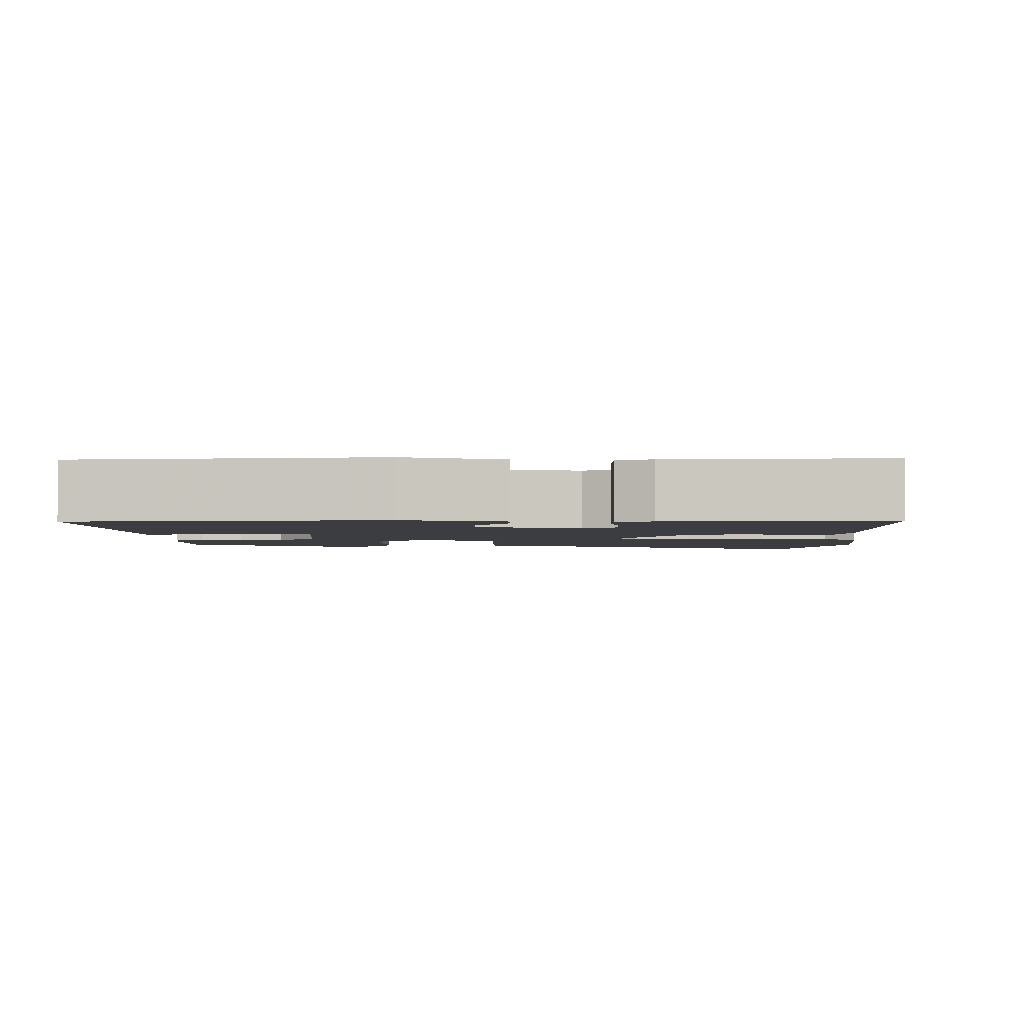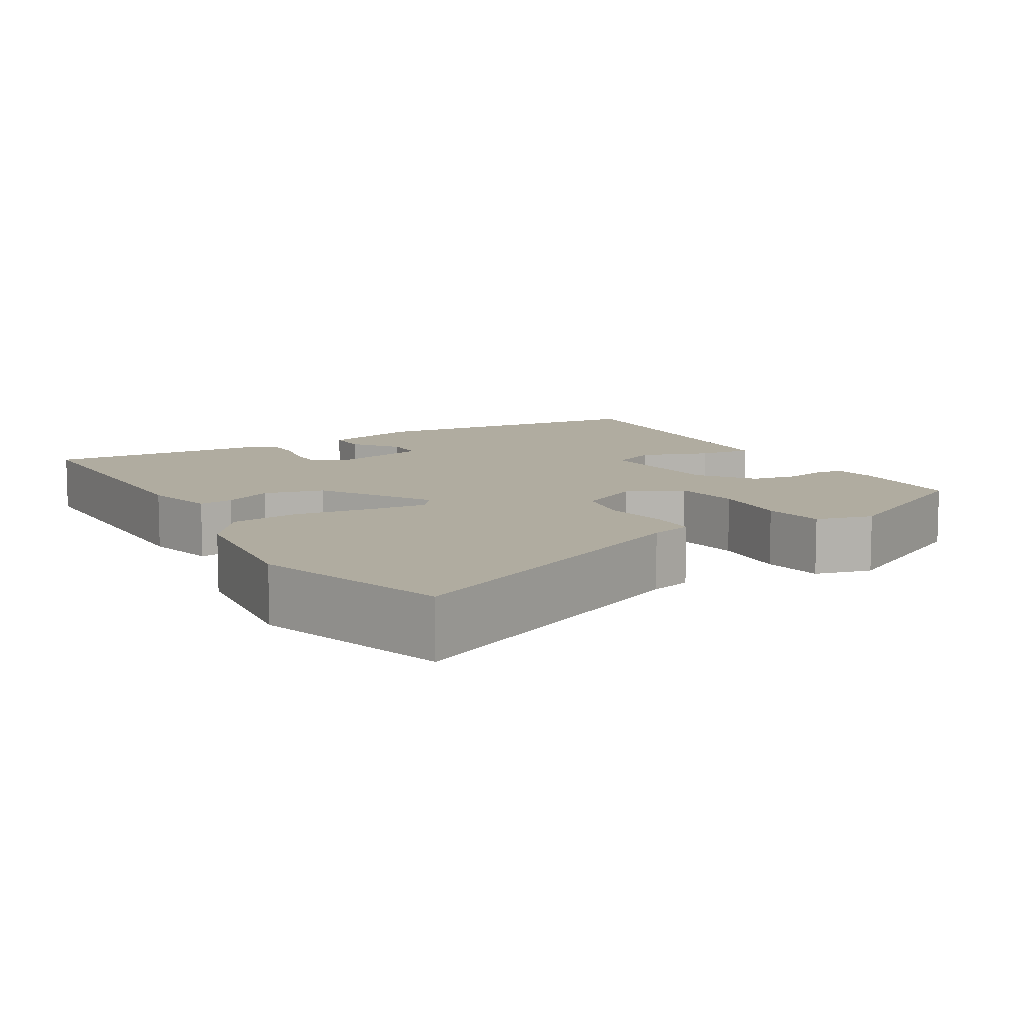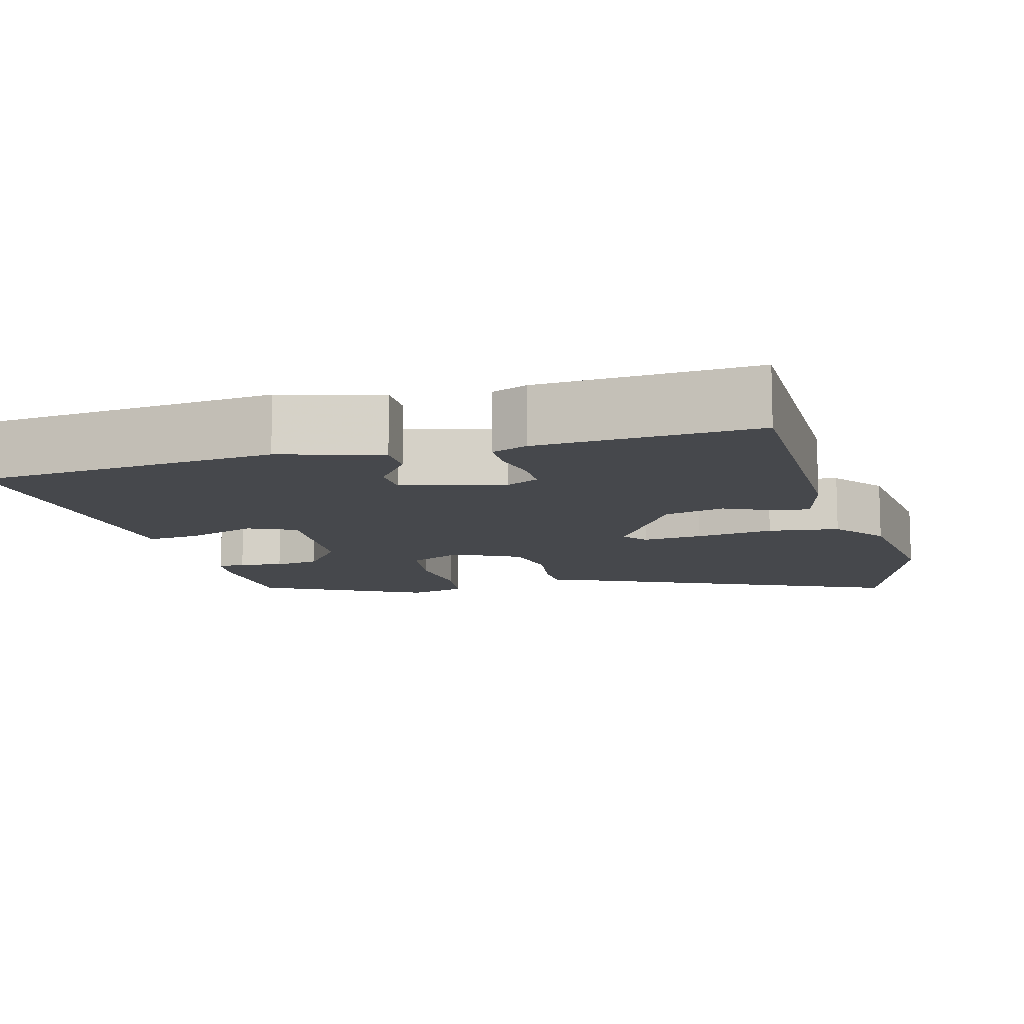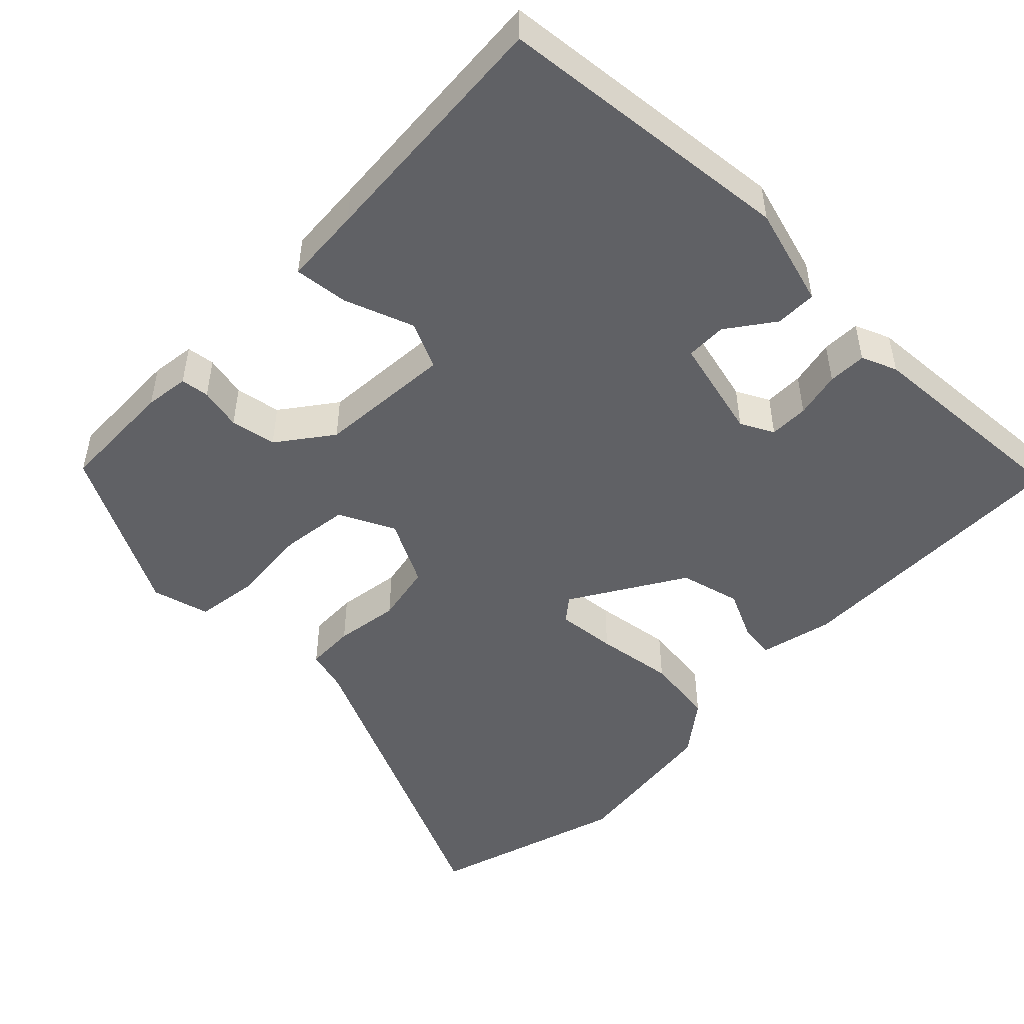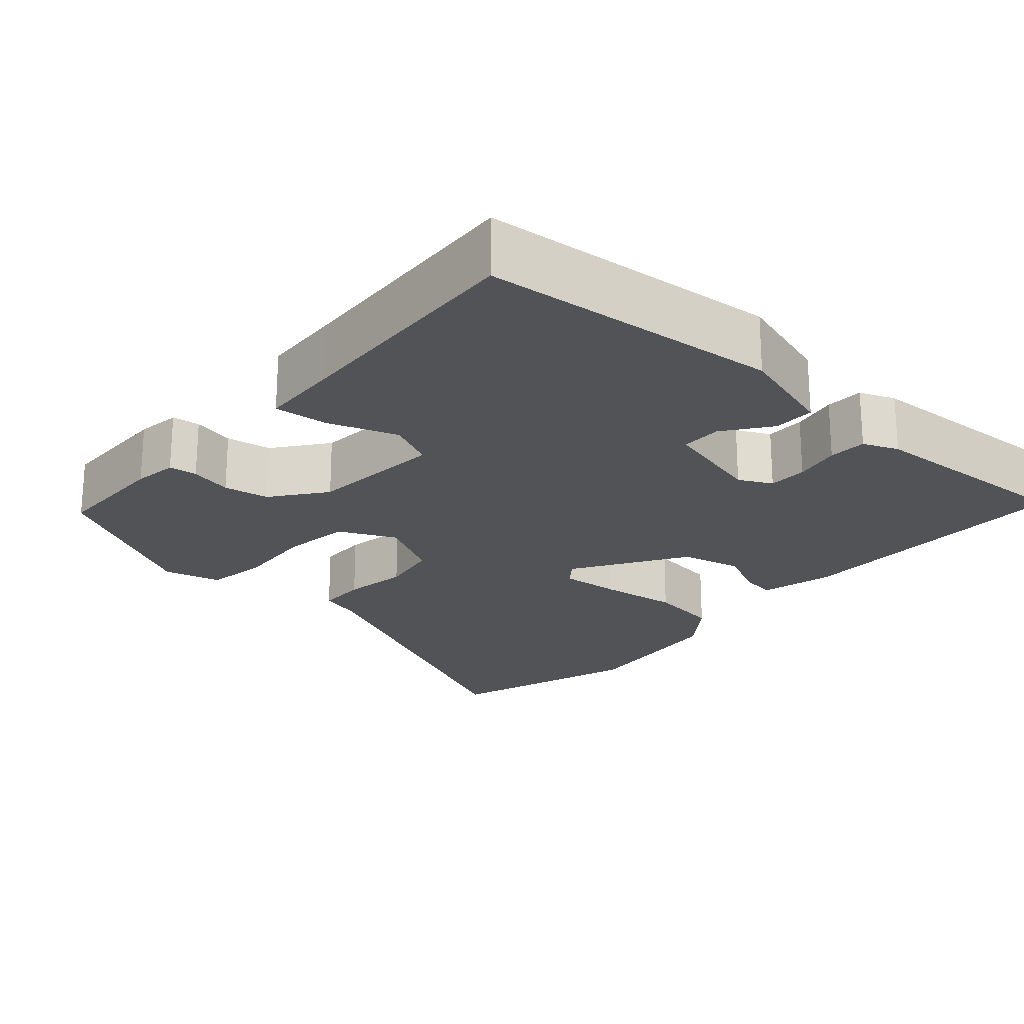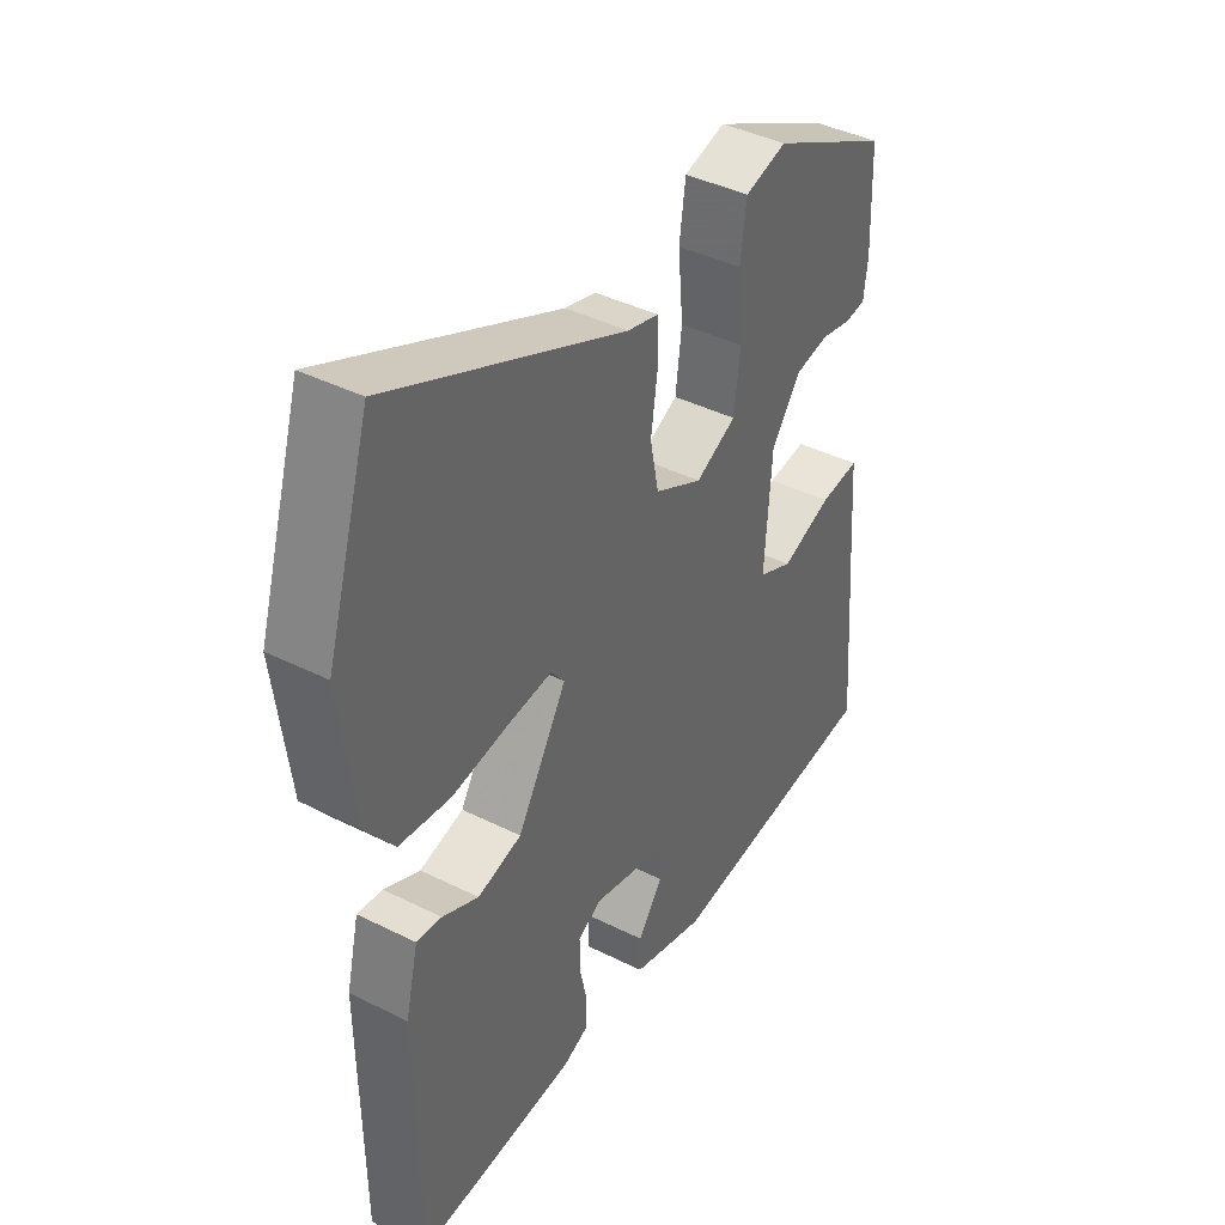
<metadata>
{"format":"obj","ext":"obj","renderer":"f3d","projection":"perspective","resolution":1024,"background":"white","views":[{"elev":-2.6,"azim":179.8,"up":"+Y"},{"elev":9.9,"azim":-31.1,"up":"+Y"},{"elev":-11.1,"azim":-165.2,"up":"+Y"},{"elev":-49.6,"azim":135.2,"up":"+Y"},{"elev":-22.4,"azim":137.6,"up":"+Y"},{"elev":41.0,"azim":-58.6,"up":"+Z"}]}
</metadata>
<code>
v 0.493 0.07 -0.466
v 0.111 0.07 -0.507
v -0.017 0.07 -0.471
v -0.017 0.07 -0.418
v 0.026 0.07 -0.358
v 0.025 0.07 -0.306
v -0.105 0.07 -0.275
v -0.147 0.07 -0.297
v -0.147 0.07 -0.347
v -0.134 0.07 -0.406
v -0.135 0.07 -0.455
v -0.18 0.07 -0.474
v -0.458 0.07 -0.493
v -0.462 0.07 -0.122
v -0.44 0.07 -0.029
v -0.396 0.07 -0.034
v -0.333 0.07 -0.063
v -0.256 0.07 -0.043
v -0.17 0.07 0.1
v -0.194 0.07 0.13
v -0.27 0.07 0.122
v -0.369 0.07 0.107
v -0.459 0.07 0.118
v -0.51 0.07 0.185
v -0.535 0.07 0.385
v -0.459 0.07 0.634
v -0.05 0.07 0.451
v 0.004 0.07 0.437
v 0.006 0.07 0.375
v -0.006 0.07 0.293
v 0.009 0.07 0.218
v 0.092 0.07 0.176
v 0.163 0.07 0.211
v 0.174 0.07 0.297
v 0.165 0.07 0.398
v 0.176 0.07 0.477
v 0.249 0.07 0.497
v 0.458 0.07 0.39
v 0.463 0.07 0.24
v 0.456 0.07 0.184
v 0.42 0.07 0.179
v 0.366 0.07 0.19
v 0.308 0.07 0.179
v 0.257 0.07 0.11
v 0.245 0.07 -0.062
v 0.305 0.07 -0.089
v 0.393 0.07 -0.056
v 0.462 0.07 -0.048
v 0.469 0.07 -0.147
v 0.493 0 -0.466
v 0.111 0 -0.507
v -0.017 0 -0.471
v -0.017 0 -0.418
v 0.026 0 -0.358
v 0.025 0 -0.306
v -0.105 0 -0.275
v -0.147 0 -0.297
v -0.147 0 -0.347
v -0.134 0 -0.406
v -0.135 0 -0.455
v -0.18 0 -0.474
v -0.458 0 -0.493
v -0.462 0 -0.122
v -0.44 0 -0.029
v -0.396 0 -0.034
v -0.333 0 -0.063
v -0.256 0 -0.043
v -0.17 0 0.1
v -0.194 0 0.13
v -0.27 0 0.122
v -0.369 0 0.107
v -0.459 0 0.118
v -0.51 0 0.185
v -0.535 0 0.385
v -0.459 0 0.634
v -0.05 0 0.451
v 0.004 0 0.437
v 0.006 0 0.375
v -0.006 0 0.293
v 0.009 0 0.218
v 0.092 0 0.176
v 0.163 0 0.211
v 0.174 0 0.297
v 0.165 0 0.398
v 0.176 0 0.477
v 0.249 0 0.497
v 0.458 0 0.39
v 0.463 0 0.24
v 0.456 0 0.184
v 0.42 0 0.179
v 0.366 0 0.19
v 0.308 0 0.179
v 0.257 0 0.11
v 0.245 0 -0.062
v 0.305 0 -0.089
v 0.393 0 -0.056
v 0.462 0 -0.048
v 0.469 0 -0.147
f 46 47 48 49
f 3 4 5
f 2 3 5
f 1 2 5
f 49 1 5
f 46 49 5
f 45 46 5 6
f 44 45 6 7
f 43 44 7 8
f 40 41 42
f 39 40 42
f 38 39 42
f 37 38 42
f 36 37 42
f 35 36 42
f 34 35 42
f 33 34 42 43
f 32 33 43 8
f 27 28 29 30
f 27 30 31
f 26 27 31
f 25 26 31
f 24 25 31
f 23 24 31
f 22 23 31
f 21 22 31
f 20 21 31 32
f 15 16 17
f 14 15 17
f 13 14 17
f 12 13 17
f 11 12 17
f 10 11 17
f 9 10 17
f 8 9 17 18
f 32 8 18 19
f 19 20 32
f 98 97 96 95
f 54 53 52
f 54 52 51
f 54 51 50
f 54 50 98
f 54 98 95
f 55 54 95 94
f 56 55 94 93
f 57 56 93 92
f 91 90 89
f 91 89 88
f 91 88 87
f 91 87 86
f 91 86 85
f 91 85 84
f 91 84 83
f 92 91 83 82
f 57 92 82 81
f 79 78 77 76
f 80 79 76
f 80 76 75
f 80 75 74
f 80 74 73
f 80 73 72
f 80 72 71
f 80 71 70
f 81 80 70 69
f 66 65 64
f 66 64 63
f 66 63 62
f 66 62 61
f 66 61 60
f 66 60 59
f 66 59 58
f 67 66 58 57
f 68 67 57 81
f 81 69 68
f 1 50 51 2
f 2 51 52 3
f 3 52 53 4
f 4 53 54 5
f 5 54 55 6
f 6 55 56 7
f 7 56 57 8
f 8 57 58 9
f 9 58 59 10
f 10 59 60 11
f 11 60 61 12
f 12 61 62 13
f 13 62 63 14
f 14 63 64 15
f 15 64 65 16
f 16 65 66 17
f 17 66 67 18
f 18 67 68 19
f 19 68 69 20
f 20 69 70 21
f 21 70 71 22
f 22 71 72 23
f 23 72 73 24
f 24 73 74 25
f 25 74 75 26
f 26 75 76 27
f 27 76 77 28
f 28 77 78 29
f 29 78 79 30
f 30 79 80 31
f 31 80 81 32
f 32 81 82 33
f 33 82 83 34
f 34 83 84 35
f 35 84 85 36
f 36 85 86 37
f 37 86 87 38
f 38 87 88 39
f 39 88 89 40
f 40 89 90 41
f 41 90 91 42
f 42 91 92 43
f 43 92 93 44
f 44 93 94 45
f 45 94 95 46
f 46 95 96 47
f 47 96 97 48
f 48 97 98 49
f 49 98 50 1

</code>
